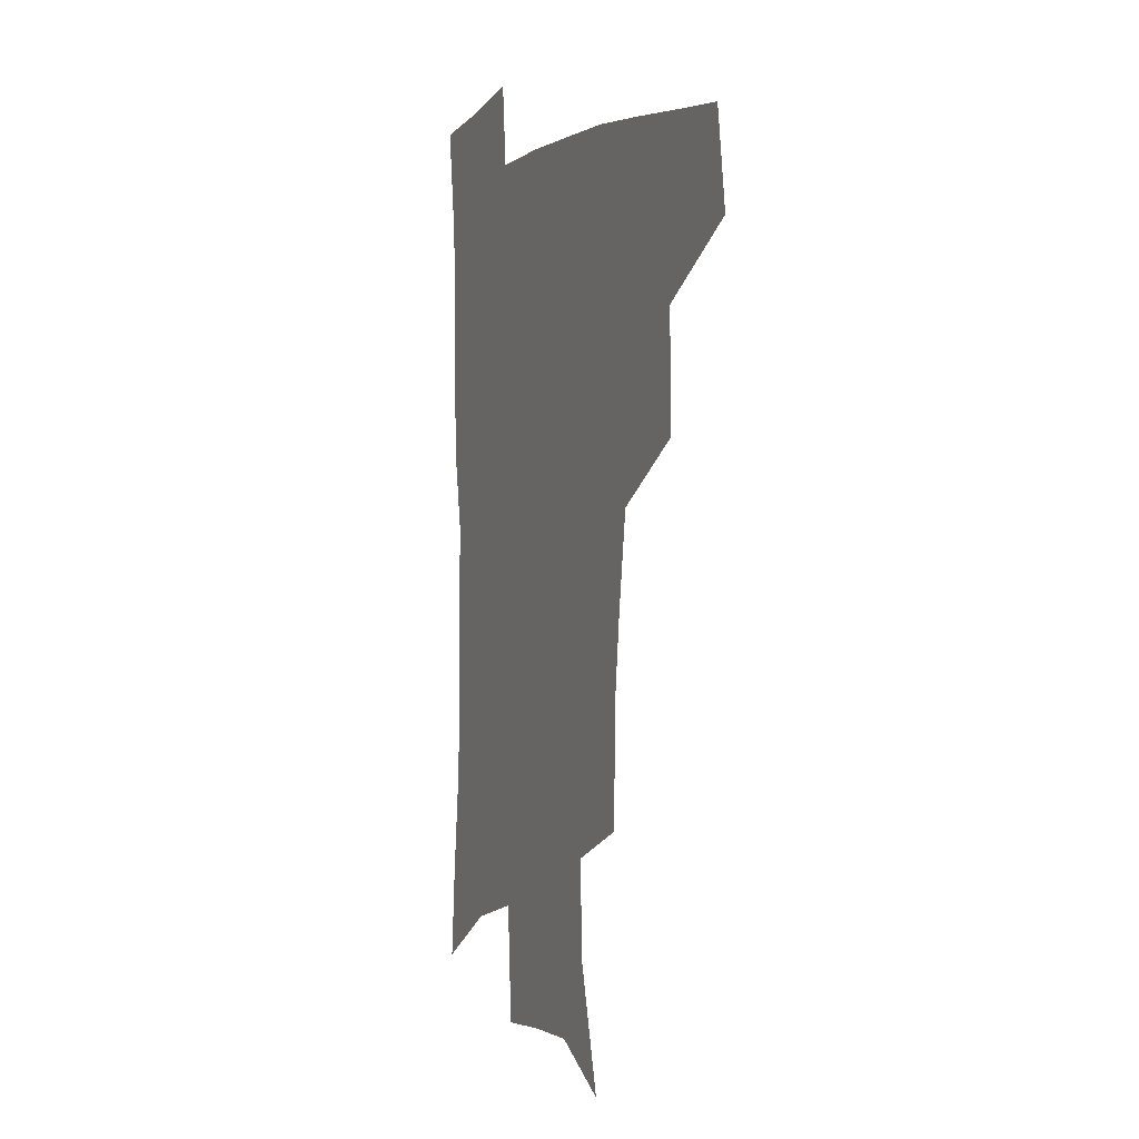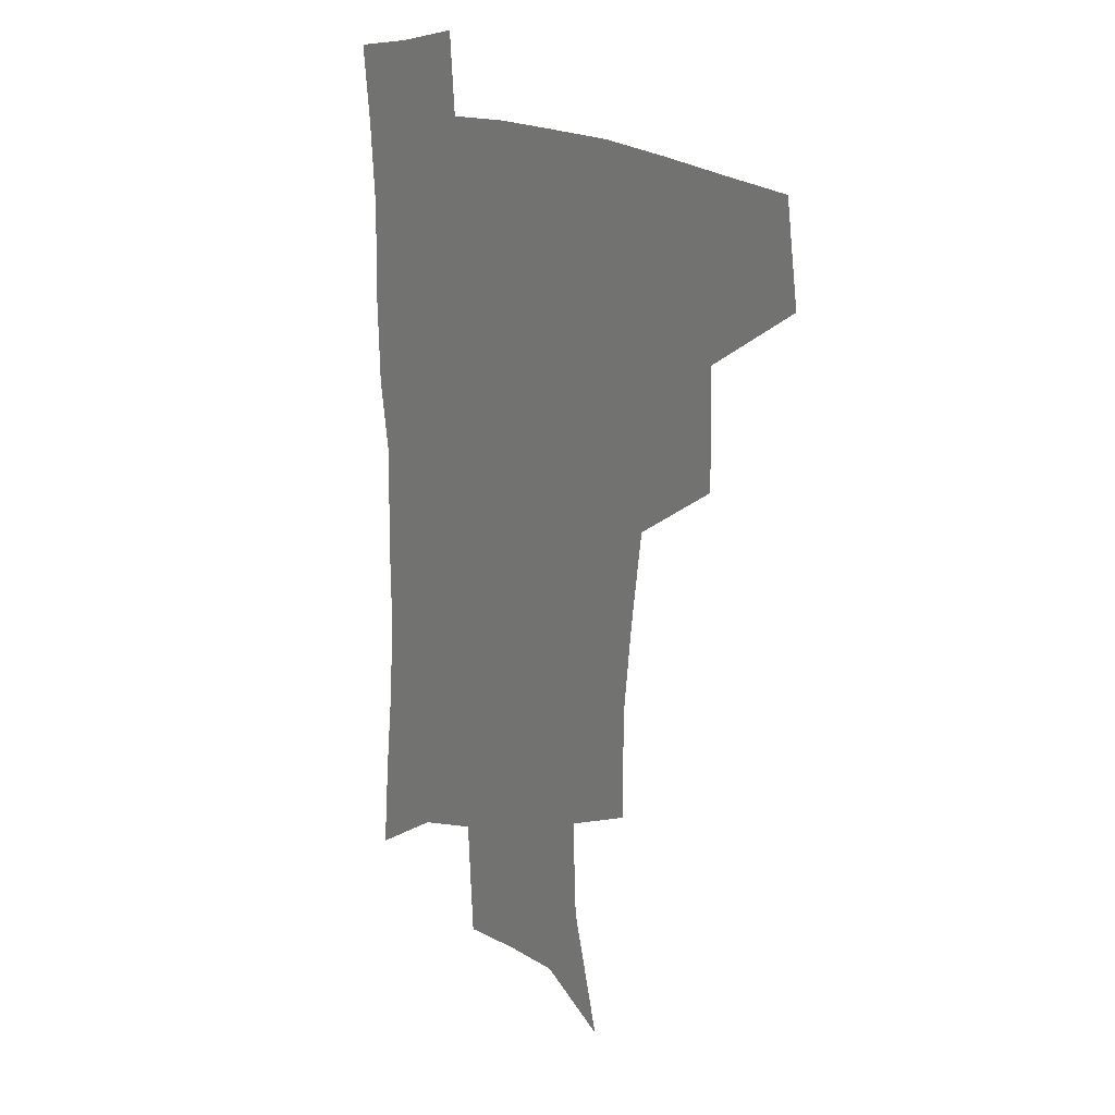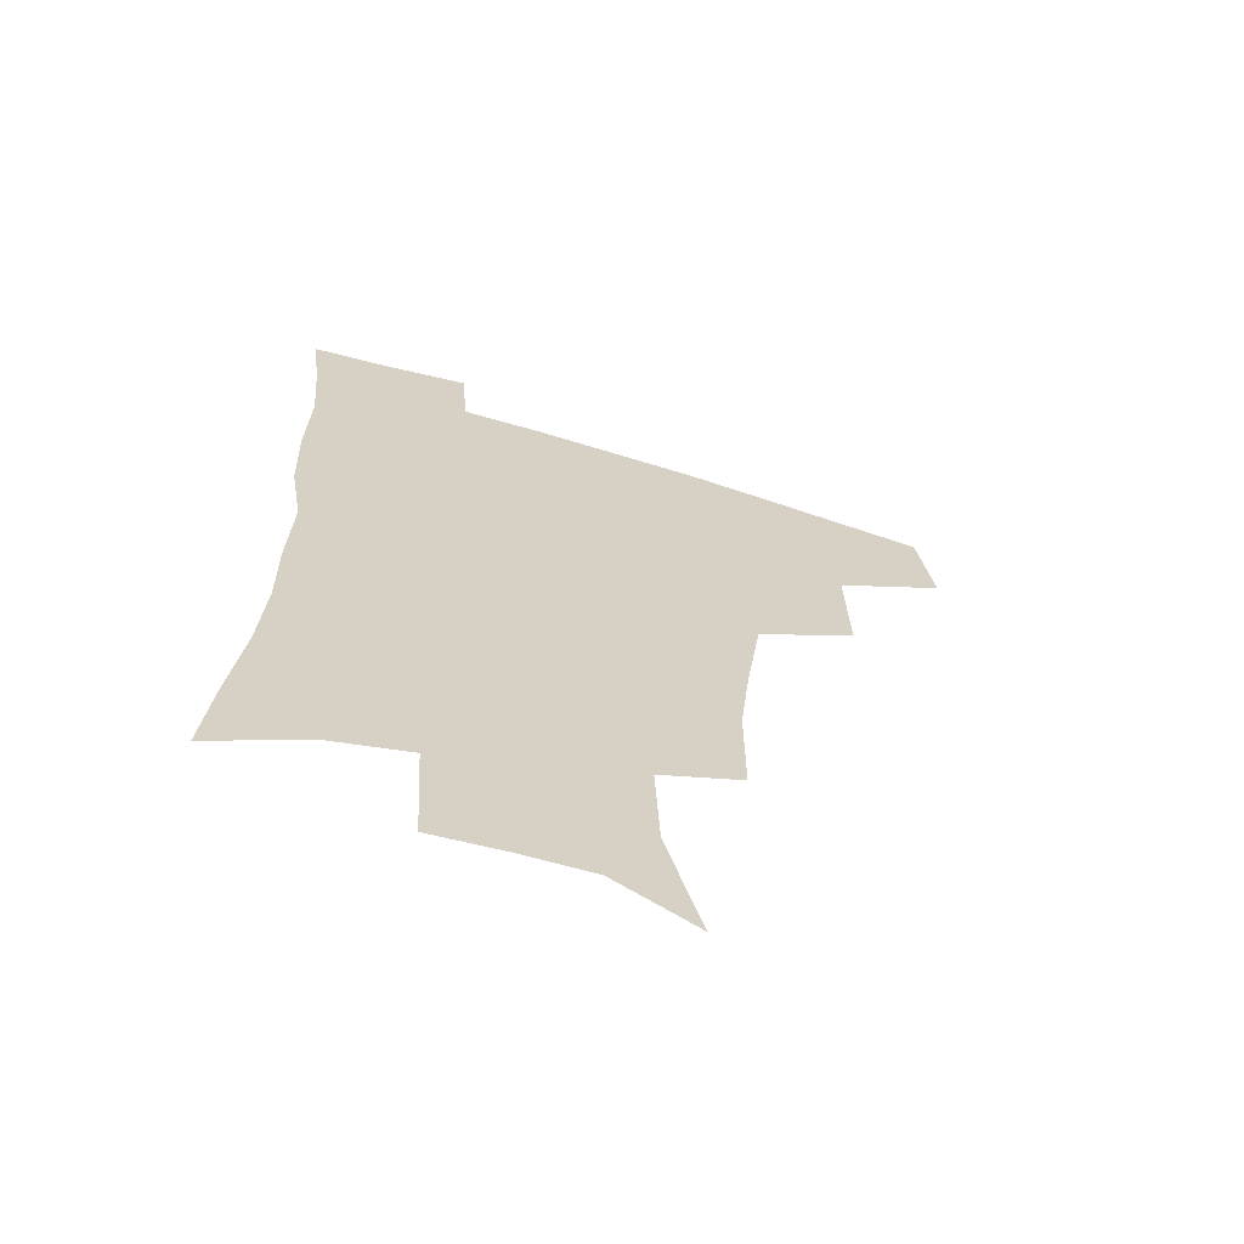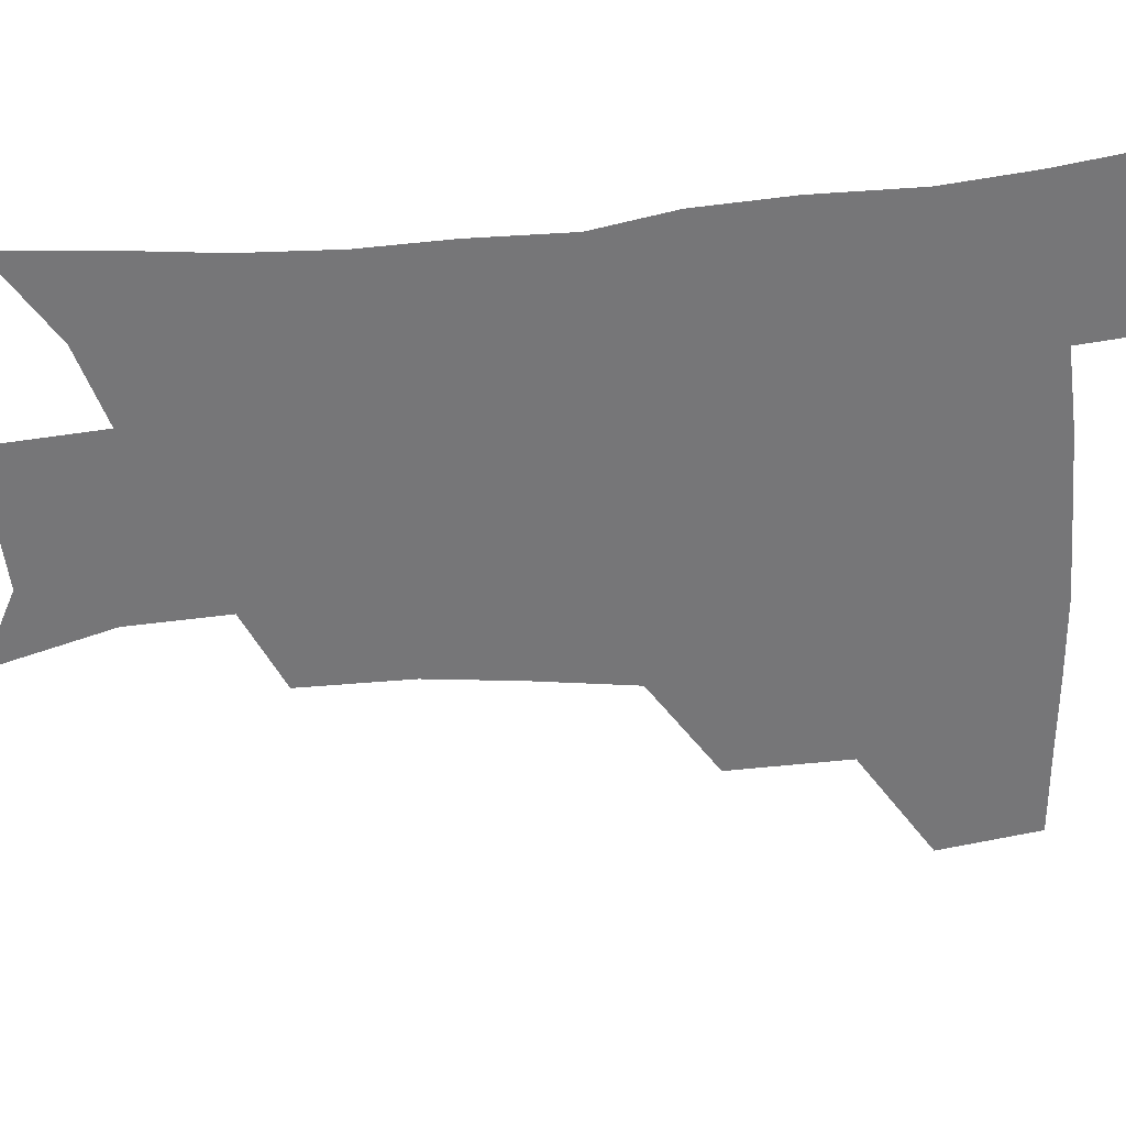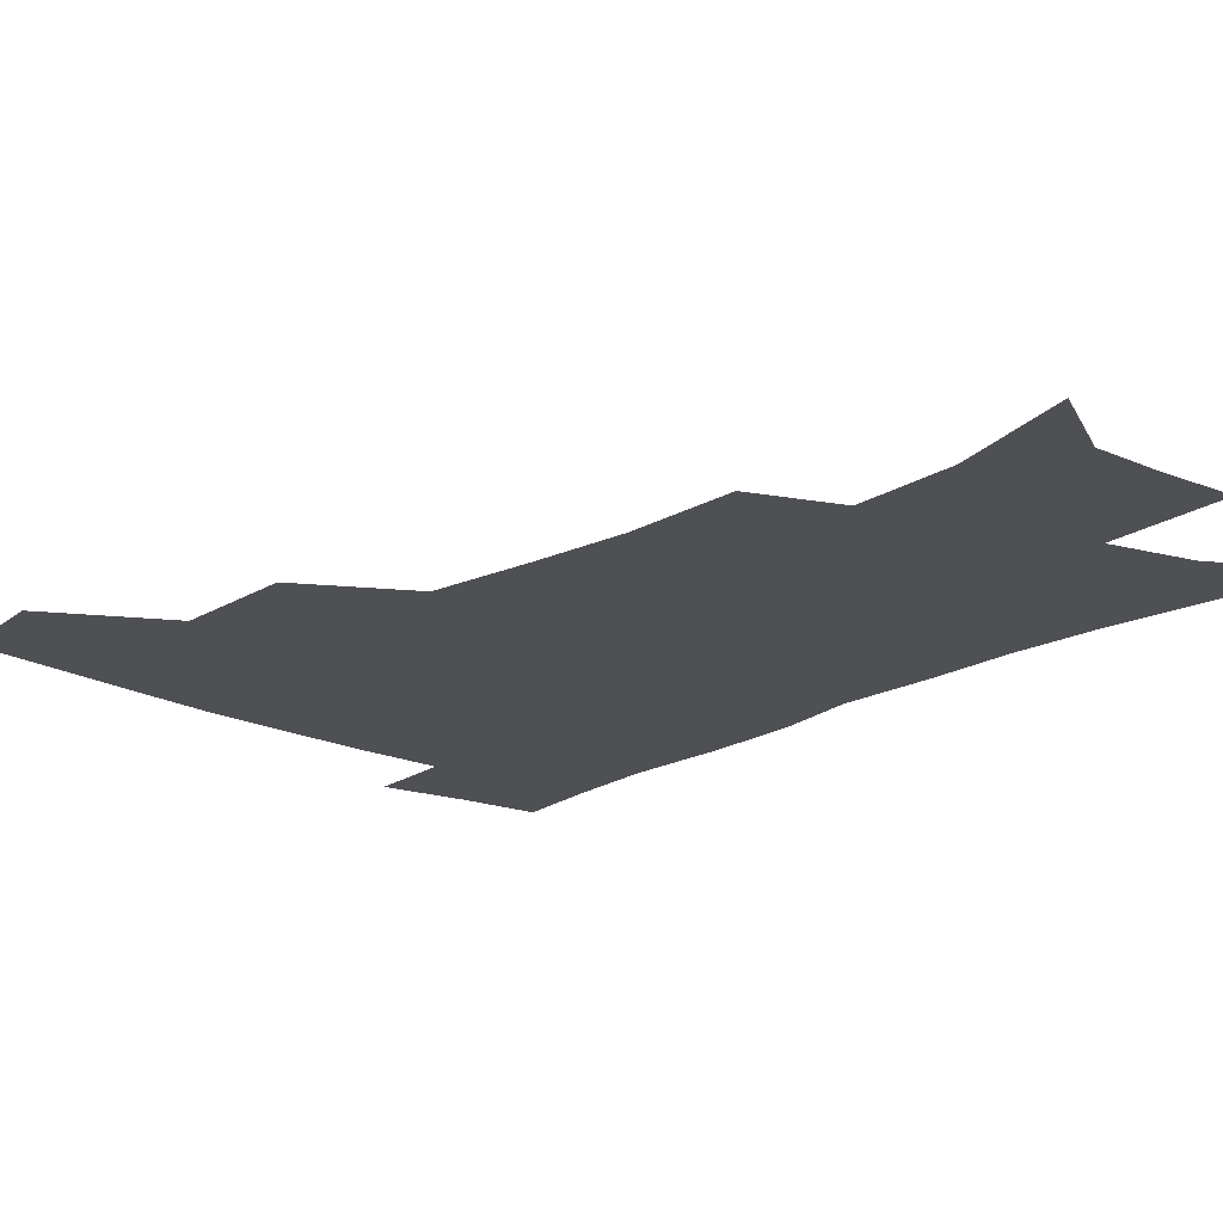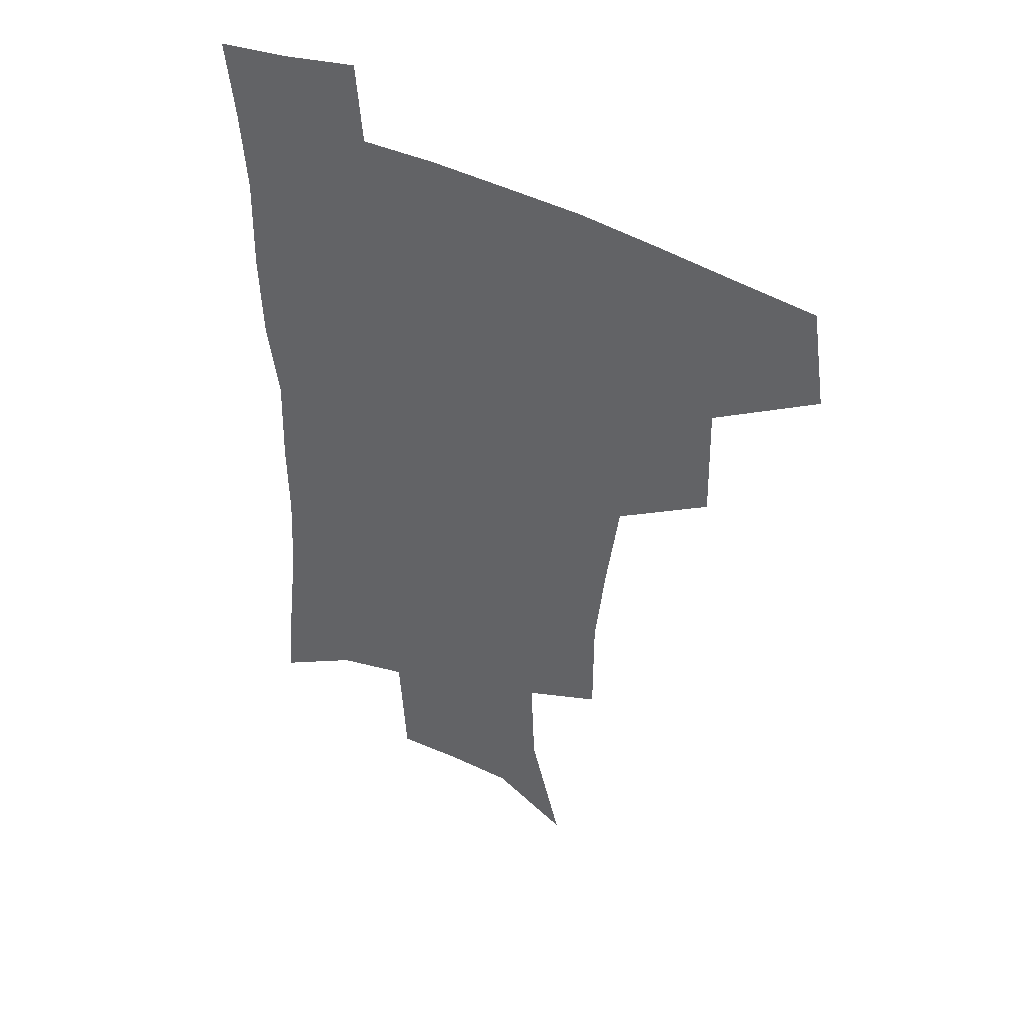
<metadata>
{"format":"obj","ext":"obj","renderer":"f3d","projection":"perspective","resolution":1024,"background":"white","views":[{"elev":0.4,"azim":-113.2,"up":"+Y"},{"elev":17.6,"azim":-127.3,"up":"+Y"},{"elev":-65.8,"azim":162.9,"up":"+Y"},{"elev":-56.9,"azim":95.1,"up":"+Z"},{"elev":-19.2,"azim":-42.4,"up":"+Z"},{"elev":43.6,"azim":-149.1,"up":"+Y"}]}
</metadata>
<code>
v 480.2 442.1 0
v 485.5 476.9 0
v 517.8 376.9 0
v 518.7 418.6 0
v 517.5 450.2 0
v 515.1 479.4 0
v 561.1 248 0
v 561.1 287.1 0
v 557.4 320 0
v 552.4 355.2 0
v 548 388.4 0
v 548.7 424.6 0
v 547.2 453.4 0
v 544.1 482 0
v 576.2 156.3 0
v 588 200.1 0
v 589.5 235.6 0
v 587.2 271.1 0
v 585.3 305.1 0
v 582.1 335.9 0
v 579.3 368 0
v 578.2 400.1 0
v 577 428.5 0
v 576.4 455.7 0
v 573 484.2 0
v 603.9 171 0
v 611.4 212.5 0
v 610.8 245.1 0
v 609.6 281.1 0
v 607.8 311.5 0
v 605.9 342.1 0
v 604.4 372.6 0
v 603.9 403.2 0
v 603.4 429.8 0
v 603.3 457.1 0
v 602.4 484.5 0
v 628.6 170.1 0
v 633.5 215.8 0
v 632.8 250.3 0
v 631.7 281.5 0
v 630.3 314.4 0
v 629.4 345 0
v 628.9 375.1 0
v 628.9 403.9 0
v 629.6 430.4 0
v 630.4 457.5 0
v 630.4 484.7 0
v 653.7 167.8 0
v 656.3 210.5 0
v 655.2 248 0
v 653.8 281.8 0
v 653.2 311.7 0
v 652.8 342.7 0
v 653.1 372.4 0
v 653.7 401.6 0
v 655.2 429.1 0
v 656.8 456.7 0
v 658.9 483.4 0
v 661.4 513 0
v 684.3 202.5 0
v 680.2 239.6 0
v 677.7 273.8 0
v 676 306.7 0
v 677.8 334.2 0
v 677.8 365.8 0
v 679.3 395.2 0
v 681 424.7 0
v 682.8 453.9 0
v 685.8 480.7 0
v 690.3 507.5 0
v 715.7 183.2 0
v 712.7 217.2 0
v 708.7 252.5 0
v 707 285.2 0
v 707.5 315.4 0
v 706.6 349.6 0
v 711.1 377.7 0
v 712.4 410.1 0
v 711.7 445.2 0
v 714.2 475.4 0
v 717.8 503.9 0
f 4 5 1
f 1 5 2
f 5 6 2
f 10 11 3
f 3 11 4
f 11 12 4
f 4 12 5
f 12 13 5
f 5 13 6
f 13 14 6
f 17 18 7
f 7 18 8
f 18 19 8
f 8 19 9
f 19 20 9
f 9 20 10
f 20 21 10
f 10 21 11
f 21 22 11
f 11 22 12
f 22 23 12
f 12 23 13
f 23 24 13
f 13 24 14
f 24 25 14
f 15 26 16
f 26 27 16
f 16 27 17
f 27 28 17
f 17 28 18
f 28 29 18
f 18 29 19
f 29 30 19
f 19 30 20
f 30 31 20
f 20 31 21
f 31 32 21
f 21 32 22
f 32 33 22
f 22 33 23
f 33 34 23
f 23 34 24
f 34 35 24
f 24 35 25
f 35 36 25
f 26 37 27
f 37 38 27
f 27 38 28
f 38 39 28
f 28 39 29
f 39 40 29
f 29 40 30
f 40 41 30
f 30 41 31
f 41 42 31
f 31 42 32
f 42 43 32
f 32 43 33
f 43 44 33
f 33 44 34
f 44 45 34
f 34 45 35
f 45 46 35
f 35 46 36
f 46 47 36
f 37 48 38
f 48 49 38
f 38 49 39
f 49 50 39
f 39 50 40
f 50 51 40
f 40 51 41
f 51 52 41
f 41 52 42
f 52 53 42
f 42 53 43
f 53 54 43
f 43 54 44
f 54 55 44
f 44 55 45
f 55 56 45
f 45 56 46
f 56 57 46
f 46 57 47
f 57 58 47
f 49 60 50
f 60 61 50
f 50 61 51
f 61 62 51
f 51 62 52
f 62 63 52
f 52 63 53
f 63 64 53
f 53 64 54
f 64 65 54
f 54 65 55
f 65 66 55
f 55 66 56
f 66 67 56
f 56 67 57
f 67 68 57
f 57 68 58
f 68 69 58
f 58 69 59
f 69 70 59
f 60 71 61
f 71 72 61
f 61 72 62
f 72 73 62
f 62 73 63
f 73 74 63
f 63 74 64
f 74 75 64
f 64 75 65
f 75 76 65
f 65 76 66
f 76 77 66
f 66 77 67
f 77 78 67
f 67 78 68
f 78 79 68
f 68 79 69
f 79 80 69
f 69 80 70
f 80 81 70

</code>
